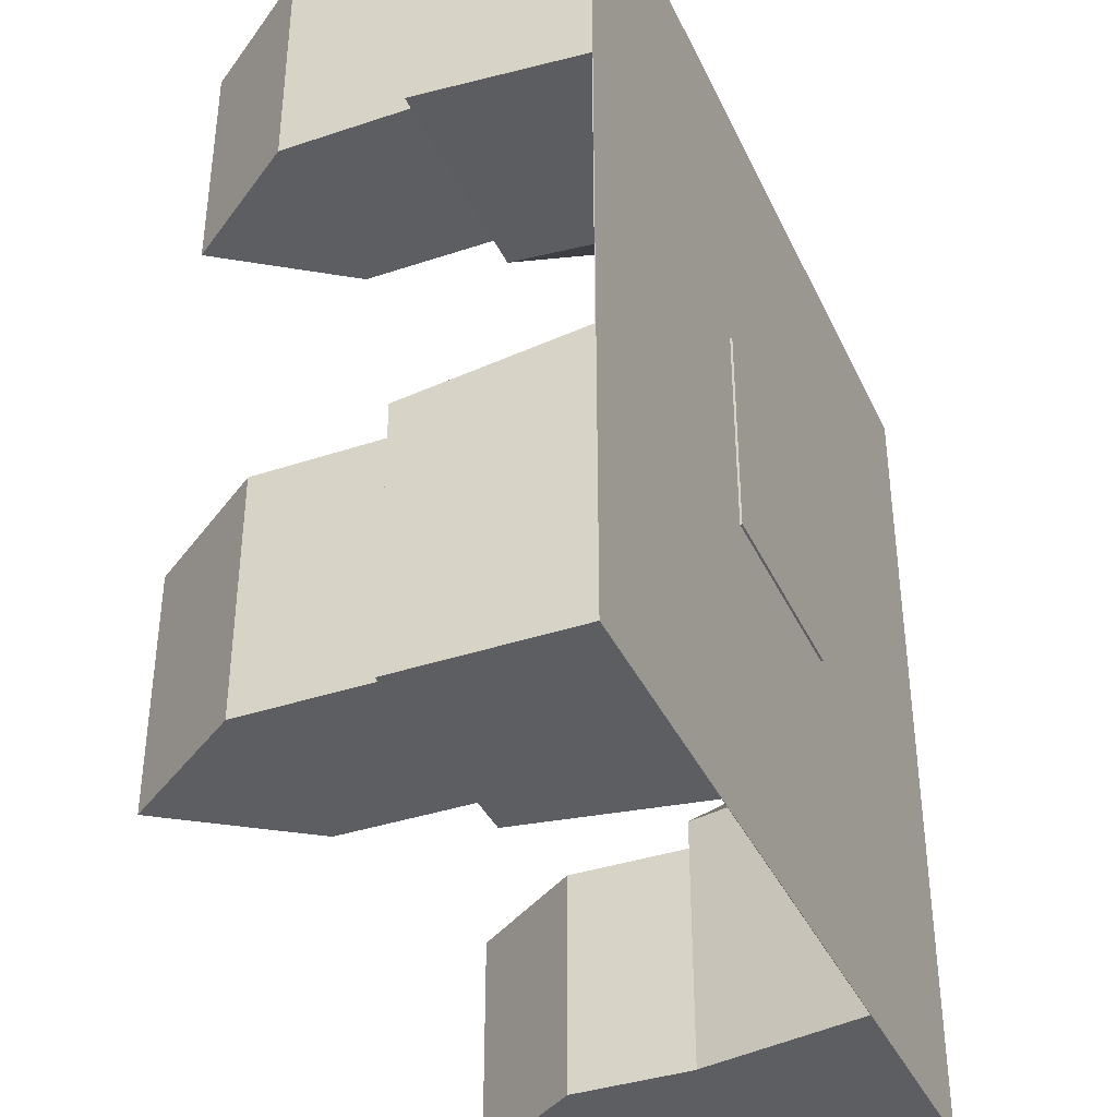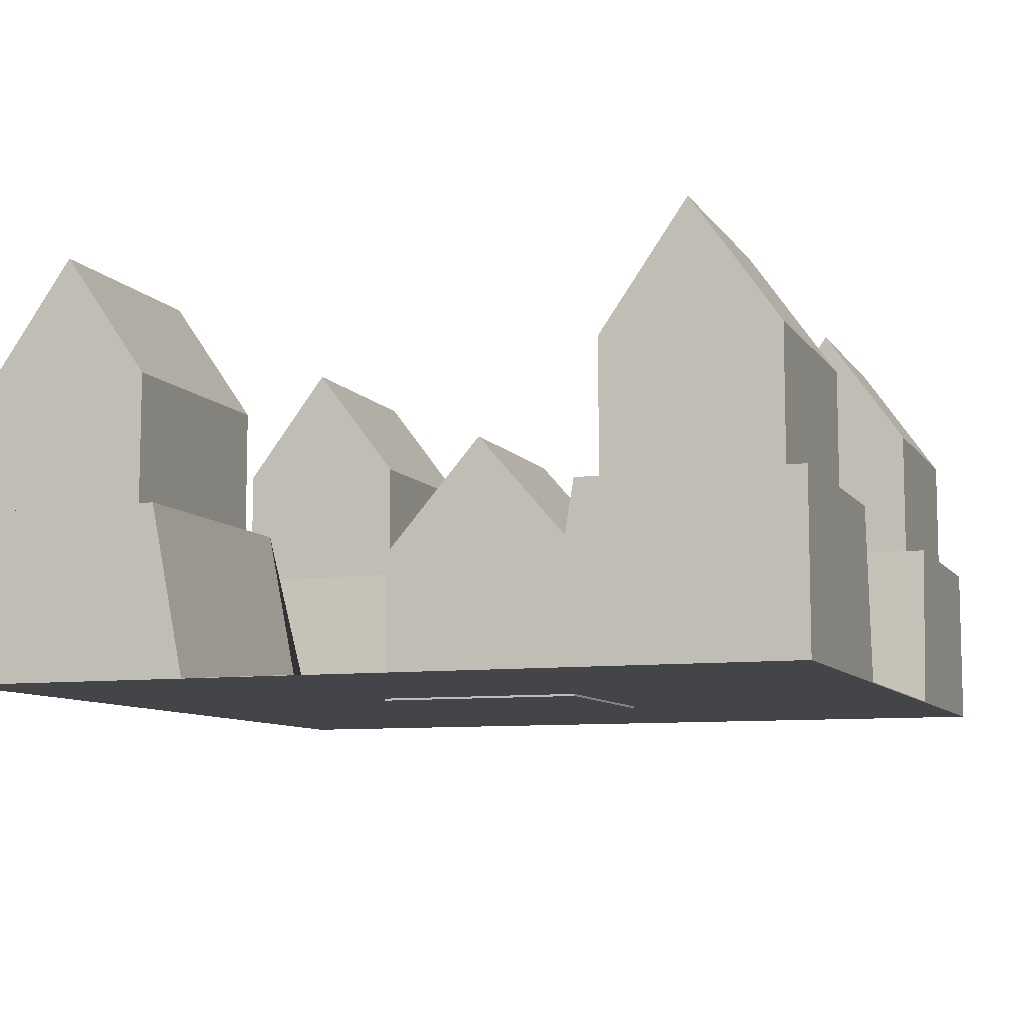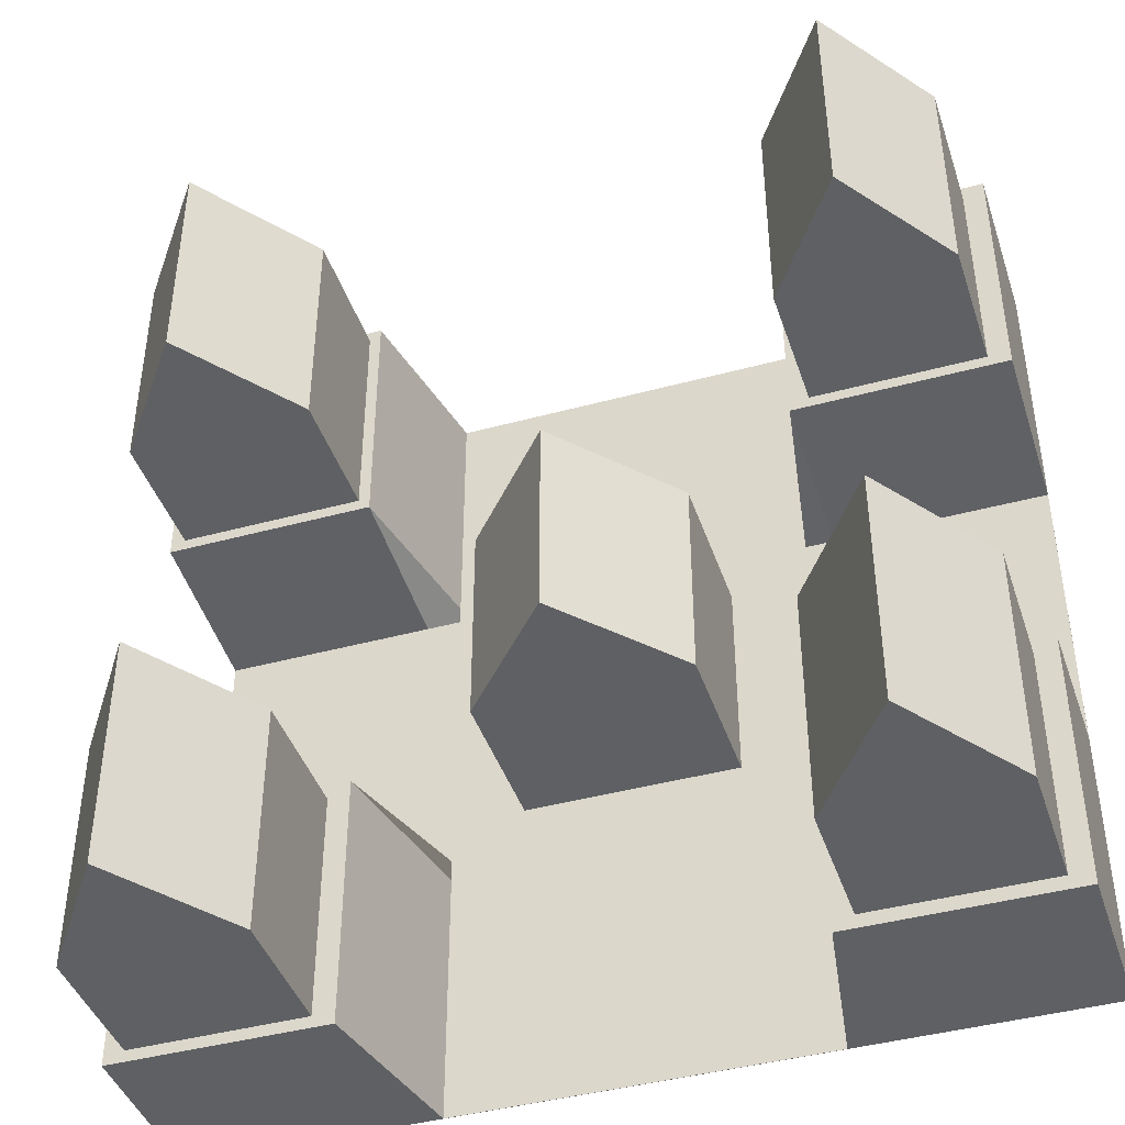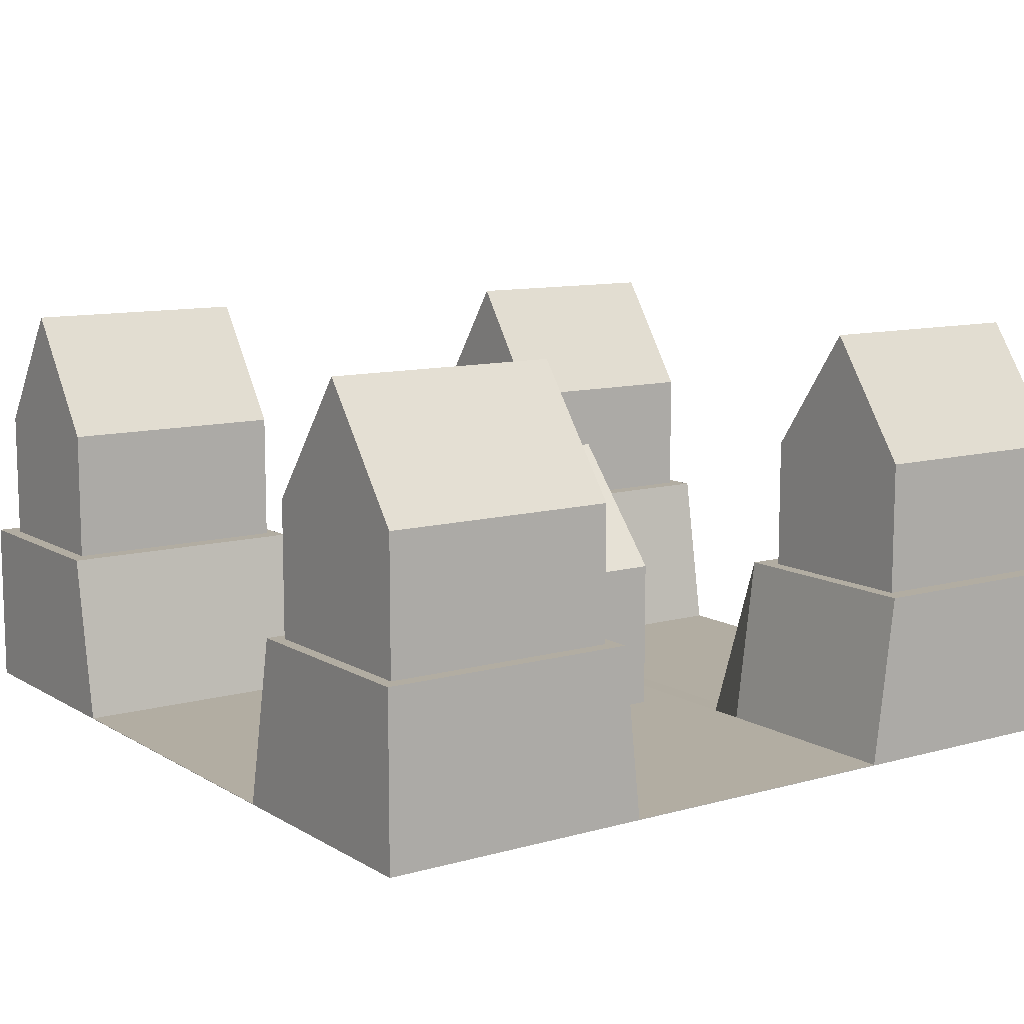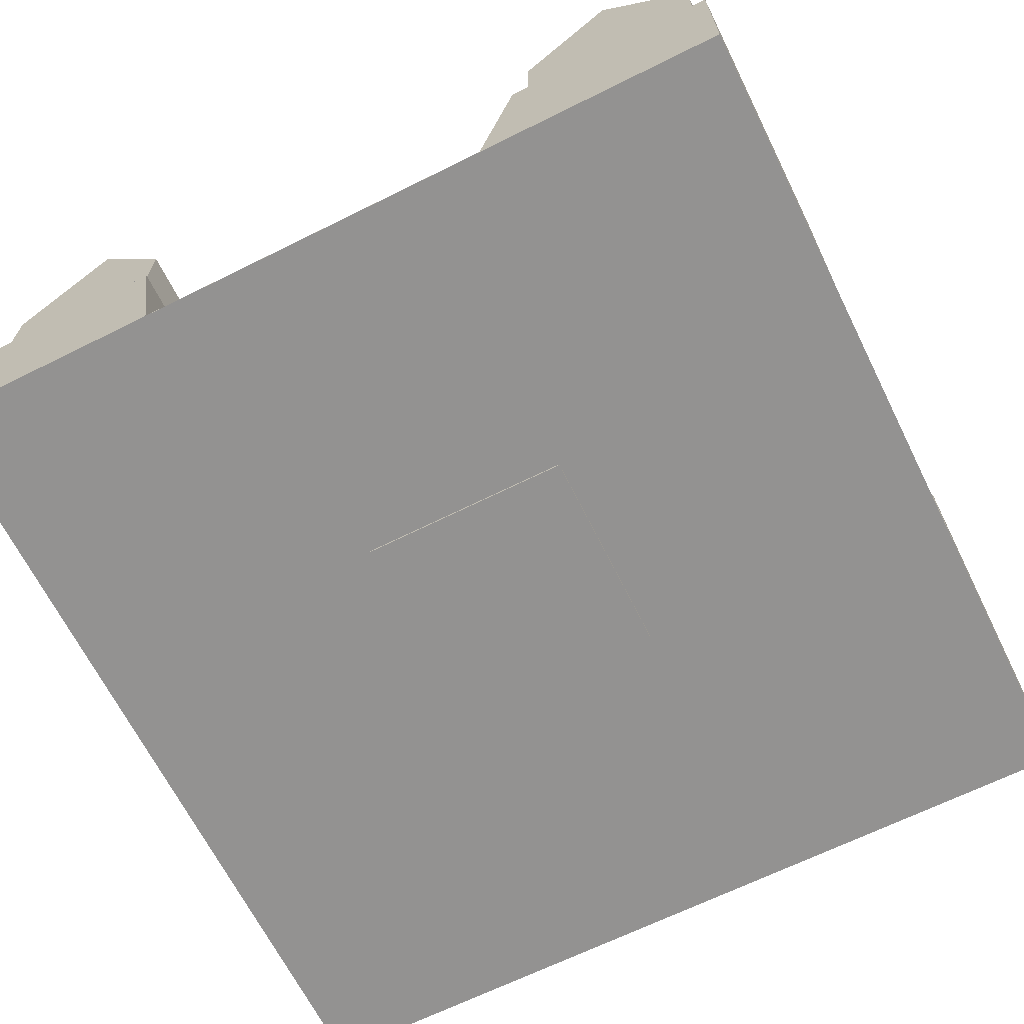
<metadata>
{"format":"obj","ext":"obj","renderer":"f3d","projection":"perspective","resolution":1024,"background":"white","views":[{"elev":-38.1,"azim":-67.0,"up":"+Z"},{"elev":-8.7,"azim":-160.1,"up":"+Y"},{"elev":-42.6,"azim":-162.0,"up":"+Z"},{"elev":10.6,"azim":55.1,"up":"+Y"},{"elev":-66.5,"azim":26.5,"up":"+Y"}]}
</metadata>
<code>
o Cube_Cube.004
v -0.5 -0.5047 -0.4
v -0.5 -0.3047 -0.4
v -0.5 -0.3047 -0.5
v -0.5 -0.5047 -0.5
v 0.375 -0.5047 -0.5
v 0.375 -0.3047 -0.5
v 0.5 -0.3047 -0.5
v 0.5 -0.5047 -0.5
v 0.5 -0.5047 0.4
v 0.5 -0.3047 0.4
v 0.5 -0.3047 0.5
v 0.5 -0.5047 0.5
v -0.375 -0.5047 0.5
v -0.375 -0.3047 0.5
v -0.5 -0.3047 0.5
v -0.5 -0.5047 0.5
v 0.375 -0.5047 0.4
v 0.375 -0.5047 0.5
v -0.375 -0.3047 0.4
v -0.5 -0.3047 0.4
v 0.2754 -0.3047 -0.2175
v 0.2754 -0.1503 -0.2175
v 0.2754 -0.1503 -0.4864
v 0.2754 -0.3047 -0.4864
v 0.3761 -0.3047 -0.4864
v 0.3761 -0.006507 -0.4864
v 0.4768 -0.1503 -0.4864
v 0.4768 -0.3047 -0.4864
v 0.4768 -0.1503 -0.2175
v 0.4768 -0.3047 -0.2175
v 0.3761 -0.3047 -0.2175
v 0.3761 -0.006507 -0.2175
v -0.3737 -0.006507 0.2137
v -0.4744 -0.1503 0.2137
v -0.4744 -0.1503 0.4825
v -0.3737 -0.006507 0.4825
v -0.3737 -0.3047 0.2137
v -0.2729 -0.3047 0.2137
v -0.2729 -0.3047 0.4825
v -0.3737 -0.3047 0.4825
v -0.4744 -0.3047 0.4825
v -0.2729 -0.1503 0.2137
v -0.2729 -0.1503 0.4825
v -0.4744 -0.3047 0.2137
v 0.2637 -0.3047 0.4856
v 0.2637 -0.1503 0.4856
v 0.2637 -0.1503 0.214
v 0.2637 -0.3047 0.214
v 0.3731 -0.3047 0.214
v 0.3731 -0.006507 0.214
v 0.4825 -0.1503 0.214
v 0.4825 -0.3047 0.214
v 0.4825 -0.1503 0.4856
v 0.4825 -0.3047 0.4856
v 0.3731 -0.3047 0.4856
v 0.3731 -0.006507 0.4856
v -0.4744 -0.3047 -0.2156
v -0.4744 -0.1503 -0.2156
v -0.4744 -0.1503 -0.4845
v -0.4744 -0.3047 -0.4845
v -0.3737 -0.3047 -0.4845
v -0.3737 -0.006507 -0.4845
v -0.2729 -0.1503 -0.4845
v -0.2729 -0.3047 -0.4845
v -0.2729 -0.1503 -0.2156
v -0.2729 -0.3047 -0.2156
v -0.3737 -0.3047 -0.2156
v -0.3737 -0.006507 -0.2156
v -0.375 -0.3047 -0.5
v -0.375 -0.3047 -0.4
v -0.5 -0.3047 -0.3
v -0.375 -0.3047 -0.3
v -0.5 -0.3047 -0.2
v -0.375 -0.3047 -0.2
v -0.5 -0.5039 -0.1747
v -0.375 -0.5039 -0.1747
v -0.5 -0.5039 -0
v -0.375 -0.5039 -0
v -0.5 -0.5039 0.1785
v -0.375 -0.5039 0.1785
v -0.5 -0.3047 0.2
v -0.375 -0.3047 0.2
v -0.5 -0.3047 0.3
v -0.375 -0.3047 0.3
v 0.5 -0.5047 -0.4
v 0.375 -0.5047 -0.4
v 0.5 -0.5047 -0.3
v 0.375 -0.5047 -0.3
v 0.5 -0.5047 -0.2
v 0.375 -0.5047 -0.2
v 0.5 -0.5047 -0.1747
v 0.375 -0.5047 -0.1747
v 0.5 -0.5047 -0
v 0.375 -0.5047 -0
v 0.5 -0.5047 0.1785
v 0.375 -0.5047 0.1785
v 0.5 -0.5047 0.2
v 0.375 -0.5047 0.2
v 0.5 -0.5047 0.3
v 0.375 -0.5047 0.3
v 0.5 -0.3047 -0.4
v 0.5 -0.3047 -0.3
v 0.5 -0.3047 -0.2
v 0.5 -0.5039 -0.1747
v 0.5 -0.5039 -0
v 0.5 -0.5039 0.1785
v 0.5 -0.3047 0.2
v 0.5 -0.3047 0.3
v -0.5 -0.5047 0.4
v -0.5 -0.5047 0.3
v -0.5 -0.5047 0.2
v -0.5 -0.5047 0.1785
v -0.5 -0.5047 -0
v -0.5 -0.5047 -0.1747
v -0.5 -0.5047 -0.2
v -0.5 -0.5047 -0.3
v -0.375 -0.5047 0.3
v -0.375 -0.5047 0.4
v -0.25 -0.5047 0.3
v -0.25 -0.5047 0.4
v -0.2166 -0.5047 0.3
v -0.2166 -0.5047 0.4
v 0 -0.5047 0.3
v 0 -0.5047 0.4
v 0.2091 -0.5047 0.3
v 0.2091 -0.5047 0.4
v 0.25 -0.5047 0.3
v 0.25 -0.5047 0.4
v -0.375 -0.5047 0.2
v -0.25 -0.5047 0.2
v -0.2166 -0.5047 0.2
v 0 -0.5047 0.2
v 0.2091 -0.5047 0.2
v 0.25 -0.5047 0.2
v -0.375 -0.5047 0.1785
v -0.25 -0.5047 0.1785
v -0.2166 -0.5047 0.1785
v 0 -0.5047 0.1785
v 0.2091 -0.5047 0.1785
v 0.25 -0.5047 0.1785
v -0.375 -0.5047 -0
v -0.25 -0.5047 -0
v -0.2166 -0.5047 -0
v 0 -0.5047 -0
v 0.2091 -0.5047 -0
v 0.25 -0.5047 -0
v -0.375 -0.5047 -0.1747
v -0.25 -0.5047 -0.1747
v -0.2166 -0.5047 -0.1747
v 0 -0.5047 -0.1747
v 0.2091 -0.5047 -0.1747
v 0.25 -0.5047 -0.1747
v -0.375 -0.5047 -0.2
v -0.25 -0.5047 -0.2
v -0.2166 -0.5047 -0.2
v 0 -0.5047 -0.2
v 0.2091 -0.5047 -0.2
v 0.25 -0.5047 -0.2
v -0.375 -0.5047 -0.3
v -0.25 -0.5047 -0.3
v -0.2166 -0.5047 -0.3
v 0 -0.5047 -0.3
v 0.2091 -0.5047 -0.3
v 0.25 -0.5047 -0.3
v -0.375 -0.5047 -0.4
v -0.25 -0.5047 -0.4
v -0.2166 -0.5047 -0.4
v 0 -0.5047 -0.4
v 0.2091 -0.5047 -0.4
v 0.25 -0.5047 -0.4
v -0.375 -0.5047 -0.5
v -0.25 -0.5047 -0.5
v -0.2166 -0.5047 -0.5
v 0 -0.5047 -0.5
v 0.2091 -0.5047 -0.5
v 0.25 -0.5047 -0.5
v 0.375 -0.3047 0.3
v 0.375 -0.3047 0.4
v 0.25 -0.3047 0.3
v 0.25 -0.3047 0.4
v 0.2091 -0.5043 0.3
v 0.2091 -0.5043 0.4
v 0 -0.5043 0.3
v 0 -0.5043 0.4
v -0.2166 -0.5043 0.3
v -0.2166 -0.5043 0.4
v -0.25 -0.3047 0.3
v -0.25 -0.3047 0.4
v 0.375 -0.3047 0.2
v 0.25 -0.3047 0.2
v 0.2091 -0.5043 0.2
v 0 -0.5043 0.2
v -0.2166 -0.5043 0.2
v -0.25 -0.3047 0.2
v 0.375 -0.5039 0.1785
v 0.25 -0.5039 0.1785
v 0.2091 -0.5039 0.1785
v 0 -0.5039 0.1785
v -0.2166 -0.5039 0.1785
v -0.25 -0.5039 0.1785
v 0.375 -0.5039 -0
v 0.25 -0.5039 -0
v 0.2091 -0.5039 -0
v 0 -0.5039 -0
v -0.2166 -0.5039 -0
v -0.25 -0.5039 -0
v 0.375 -0.5039 -0.1747
v 0.25 -0.5039 -0.1747
v 0.2091 -0.5039 -0.1747
v 0 -0.5039 -0.1747
v -0.2166 -0.5039 -0.1747
v -0.25 -0.5039 -0.1747
v 0.375 -0.3047 -0.2
v 0.25 -0.3047 -0.2
v 0.2091 -0.5043 -0.2
v 0 -0.5043 -0.2
v -0.2166 -0.5043 -0.2
v -0.25 -0.3047 -0.2
v 0.375 -0.3047 -0.3
v 0.25 -0.3047 -0.3
v 0.2091 -0.5043 -0.3
v 0 -0.5043 -0.3
v -0.2166 -0.5043 -0.3
v -0.25 -0.3047 -0.3
v 0.375 -0.3047 -0.4
v 0.25 -0.3047 -0.4
v 0.2091 -0.5043 -0.4
v 0 -0.5043 -0.4
v -0.2166 -0.5043 -0.4
v -0.25 -0.3047 -0.4
v 0.25 -0.3047 -0.5
v 0.2091 -0.5043 -0.5
v 0 -0.5043 -0.5
v -0.2166 -0.5043 -0.5
v -0.25 -0.3047 -0.5
v 0.375 -0.3047 0.5
v 0.25 -0.3047 0.5
v 0.2091 -0.5043 0.5
v 0 -0.5043 0.5
v -0.2166 -0.5043 0.5
v -0.25 -0.3047 0.5
v -0.25 -0.5047 0.5
v -0.2166 -0.5047 0.5
v 0 -0.5047 0.5
v 0.2091 -0.5047 0.5
v 0.25 -0.5047 0.5
v -0.1253 -0.5073 0.1262
v -0.1253 -0.3222 0.1262
v -0.1253 -0.3222 -0.1238
v -0.1253 -0.5073 -0.1238
v -0.000319 -0.5073 -0.1238
v -0.000319 -0.1785 -0.1238
v 0.1247 -0.3222 -0.1238
v 0.1247 -0.5073 -0.1238
v 0.1247 -0.3222 0.1262
v 0.1247 -0.5073 0.1262
v -0.000319 -0.5073 0.1262
v -0.000319 -0.1785 0.1262
f 1 2 3 4
f 5 6 7 8
f 9 10 11 12
f 13 14 15 16
f 17 9 12 18
f 19 20 15 14
f 21 22 23 24
f 25 26 27 28
f 28 27 29 30
f 31 32 22 21
f 25 28 30 31
f 26 23 22 32
f 33 34 35 36
f 37 38 39 40
f 40 36 35 41
f 38 42 43 39
f 37 33 42 38
f 41 35 34 44
f 45 46 47 48
f 49 50 51 52
f 52 51 53 54
f 55 56 46 45
f 49 52 54 55
f 50 47 46 56
f 57 58 59 60
f 61 62 63 64
f 64 63 65 66
f 67 68 58 57
f 61 64 66 67
f 62 59 58 68
f 69 3 2 70
f 70 2 71 72
f 72 71 73 74
f 74 73 75 76
f 76 75 77 78
f 78 77 79 80
f 80 79 81 82
f 82 81 83 84
f 84 83 20 19
f 5 8 85 86
f 86 85 87 88
f 88 87 89 90
f 90 89 91 92
f 92 91 93 94
f 94 93 95 96
f 96 95 97 98
f 98 97 99 100
f 100 99 9 17
f 8 7 101 85
f 85 101 102 87
f 87 102 103 89
f 89 103 104 91
f 91 104 105 93
f 93 105 106 95
f 95 106 107 97
f 97 107 108 99
f 99 108 10 9
f 16 15 20 109
f 109 20 83 110
f 110 83 81 111
f 111 81 79 112
f 112 79 77 113
f 113 77 75 114
f 114 75 73 115
f 115 73 71 116
f 116 71 2 1
f 110 117 118 109
f 117 119 120 118
f 119 121 122 120
f 121 123 124 122
f 123 125 126 124
f 125 127 128 126
f 127 100 17 128
f 111 129 117 110
f 129 130 119 117
f 130 131 121 119
f 131 132 123 121
f 132 133 125 123
f 133 134 127 125
f 134 98 100 127
f 112 135 129 111
f 135 136 130 129
f 136 137 131 130
f 137 138 132 131
f 138 139 133 132
f 139 140 134 133
f 140 96 98 134
f 113 141 135 112
f 141 142 136 135
f 142 143 137 136
f 143 144 138 137
f 144 145 139 138
f 145 146 140 139
f 146 94 96 140
f 114 147 141 113
f 147 148 142 141
f 148 149 143 142
f 149 150 144 143
f 150 151 145 144
f 151 152 146 145
f 152 92 94 146
f 115 153 147 114
f 153 154 148 147
f 154 155 149 148
f 155 156 150 149
f 156 157 151 150
f 157 158 152 151
f 158 90 92 152
f 116 159 153 115
f 159 160 154 153
f 160 161 155 154
f 161 162 156 155
f 162 163 157 156
f 163 164 158 157
f 164 88 90 158
f 1 165 159 116
f 165 166 160 159
f 166 167 161 160
f 167 168 162 161
f 168 169 163 162
f 169 170 164 163
f 170 86 88 164
f 4 171 165 1
f 171 172 166 165
f 172 173 167 166
f 173 174 168 167
f 174 175 169 168
f 175 176 170 169
f 176 5 86 170
f 108 177 178 10
f 177 179 180 178
f 179 181 182 180
f 181 183 184 182
f 183 185 186 184
f 185 187 188 186
f 187 84 19 188
f 107 189 177 108
f 189 190 179 177
f 190 191 181 179
f 191 192 183 181
f 192 193 185 183
f 193 194 187 185
f 194 82 84 187
f 106 195 189 107
f 195 196 190 189
f 196 197 191 190
f 197 198 192 191
f 198 199 193 192
f 199 200 194 193
f 200 80 82 194
f 105 201 195 106
f 201 202 196 195
f 202 203 197 196
f 203 204 198 197
f 204 205 199 198
f 205 206 200 199
f 206 78 80 200
f 104 207 201 105
f 207 208 202 201
f 208 209 203 202
f 209 210 204 203
f 210 211 205 204
f 211 212 206 205
f 212 76 78 206
f 103 213 207 104
f 213 214 208 207
f 214 215 209 208
f 215 216 210 209
f 216 217 211 210
f 217 218 212 211
f 218 74 76 212
f 102 219 213 103
f 219 220 214 213
f 220 221 215 214
f 221 222 216 215
f 222 223 217 216
f 223 224 218 217
f 224 72 74 218
f 101 225 219 102
f 225 226 220 219
f 226 227 221 220
f 227 228 222 221
f 228 229 223 222
f 229 230 224 223
f 230 70 72 224
f 7 6 225 101
f 6 231 226 225
f 231 232 227 226
f 232 233 228 227
f 233 234 229 228
f 234 235 230 229
f 235 69 70 230
f 10 178 236 11
f 178 180 237 236
f 180 182 238 237
f 182 184 239 238
f 184 186 240 239
f 186 188 241 240
f 188 19 14 241
f 109 118 13 16
f 118 120 242 13
f 120 122 243 242
f 122 124 244 243
f 124 126 245 244
f 126 128 246 245
f 128 17 18 246
f 12 11 236 18
f 18 236 237 246
f 246 237 238 245
f 245 238 239 244
f 244 239 240 243
f 243 240 241 242
f 242 241 14 13
f 4 3 69 171
f 171 69 235 172
f 172 235 234 173
f 173 234 233 174
f 174 233 232 175
f 175 232 231 176
f 176 231 6 5
f 247 248 249 250
f 251 252 253 254
f 254 253 255 256
f 257 258 248 247
f 251 254 256 257
f 252 249 248 258
f 27 26 32 29
f 24 25 31 21
f 30 29 32 31
f 24 23 26 25
f 63 62 68 65
f 60 61 67 57
f 66 65 68 67
f 60 59 62 61
f 44 34 33 37
f 39 43 36 40
f 44 37 40 41
f 42 33 36 43
f 51 50 56 53
f 48 49 55 45
f 54 53 56 55
f 48 47 50 49
f 253 252 258 255
f 250 251 257 247
f 256 255 258 257
f 250 249 252 251

</code>
